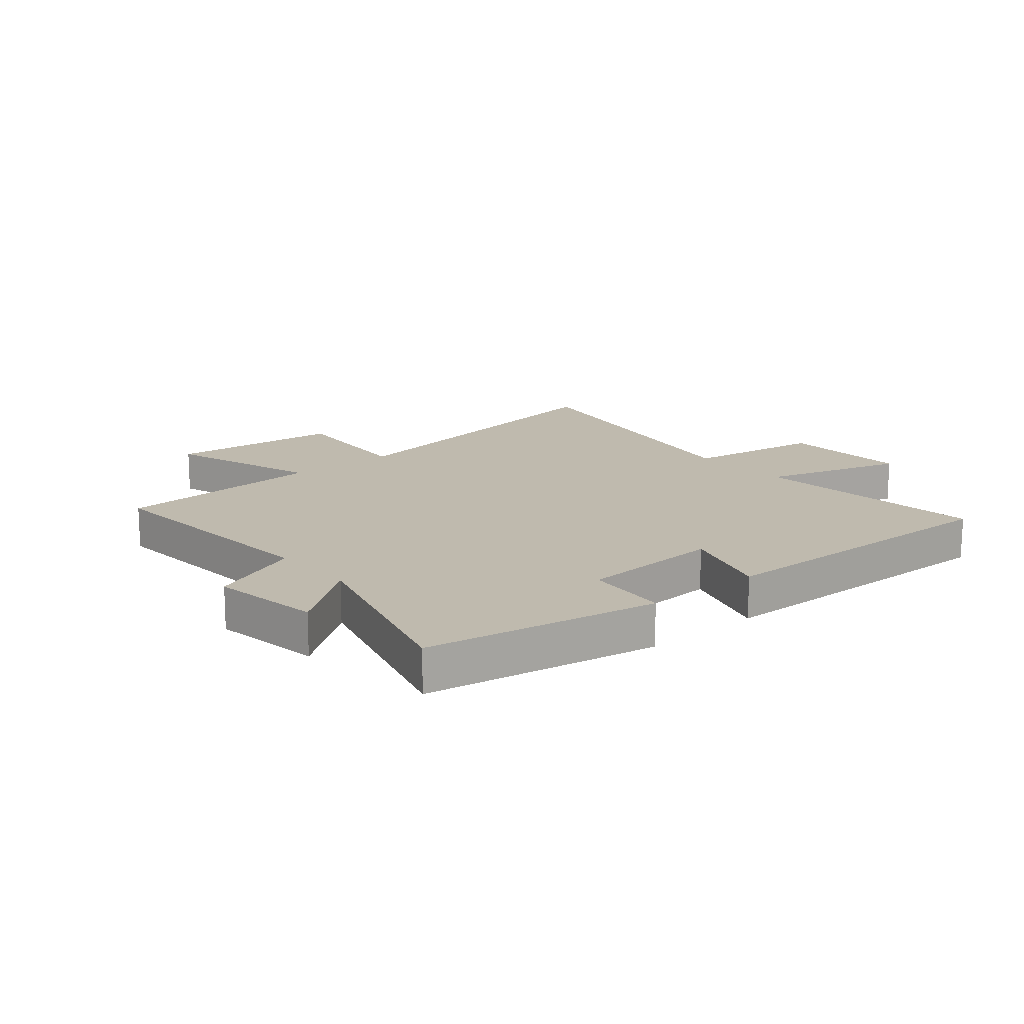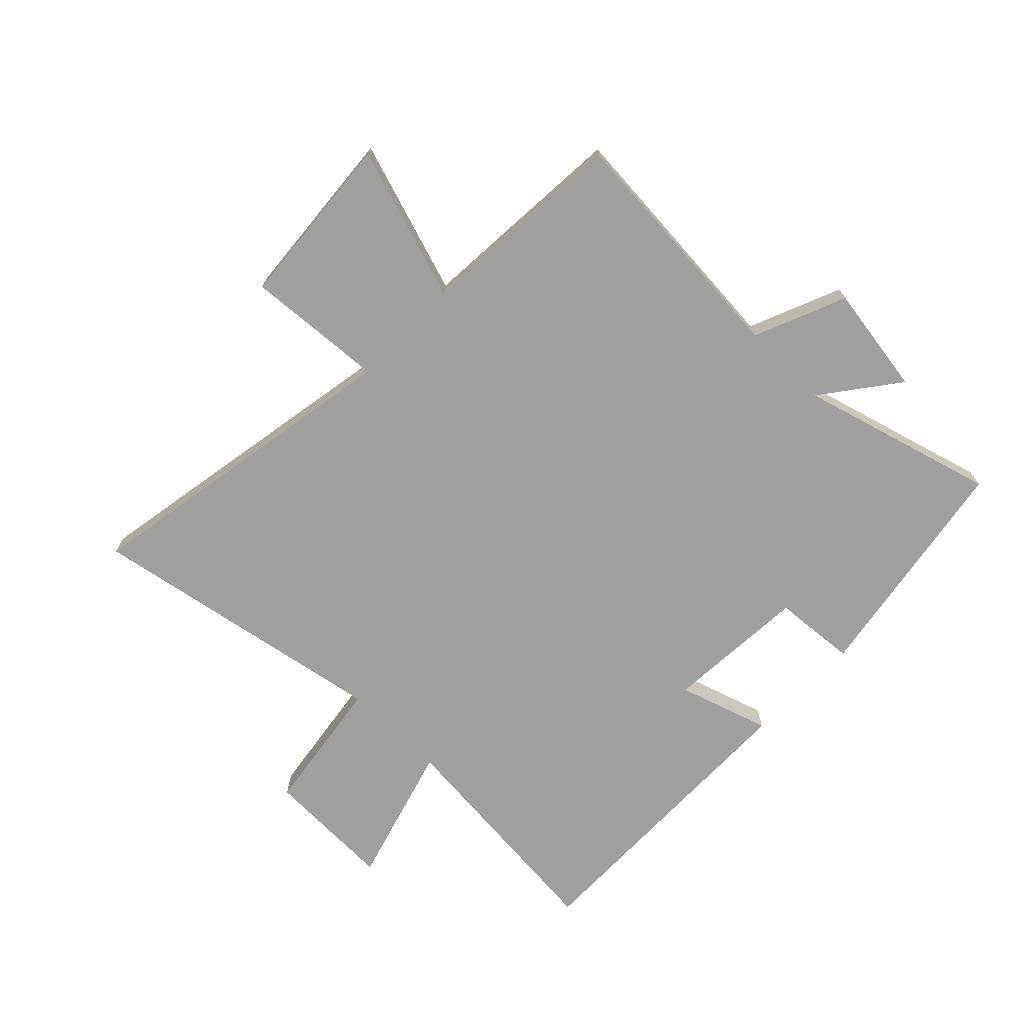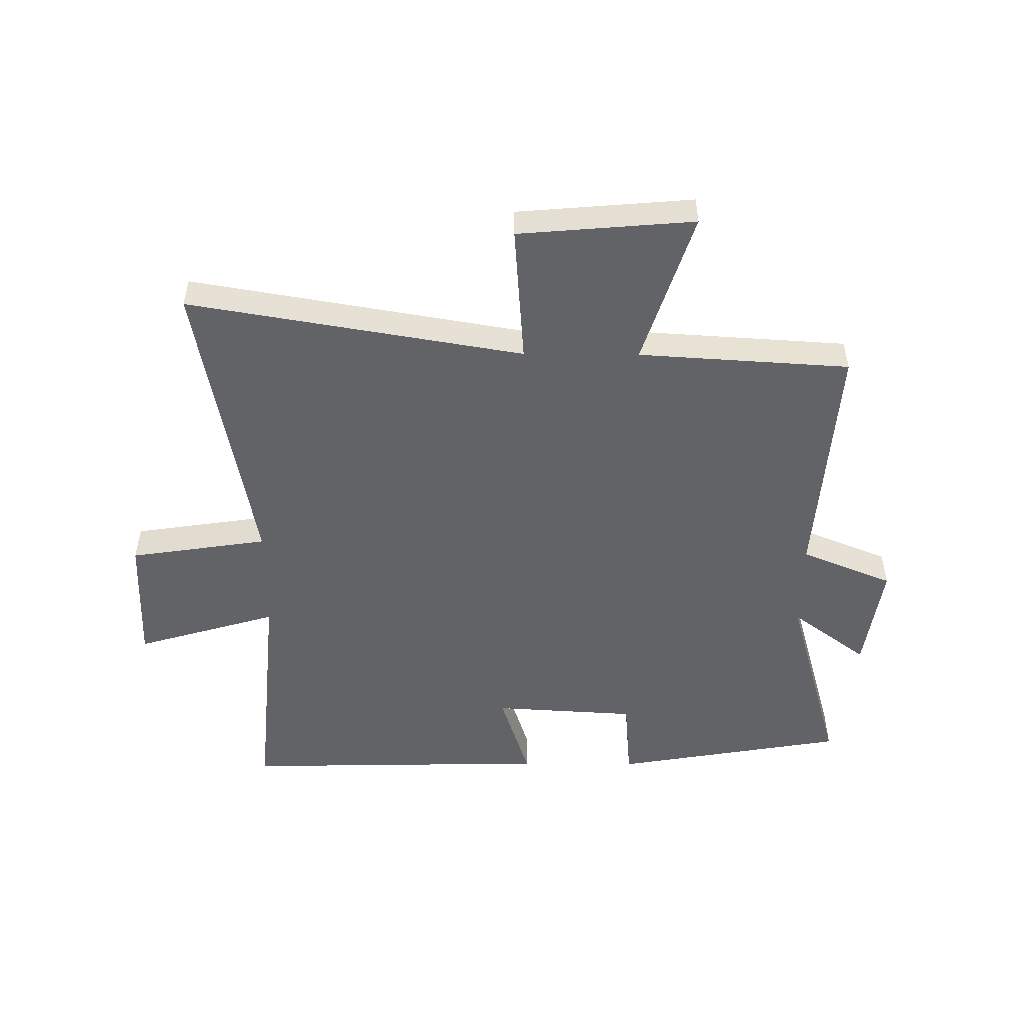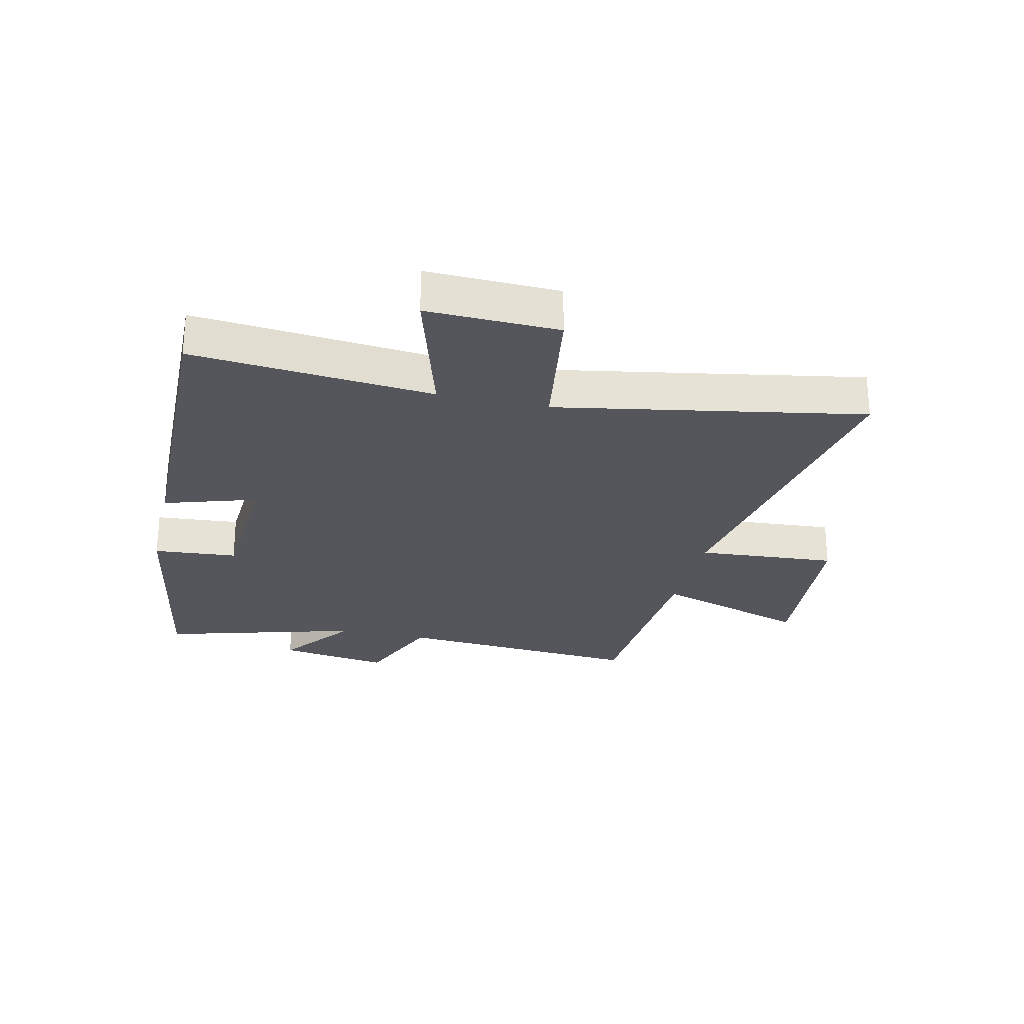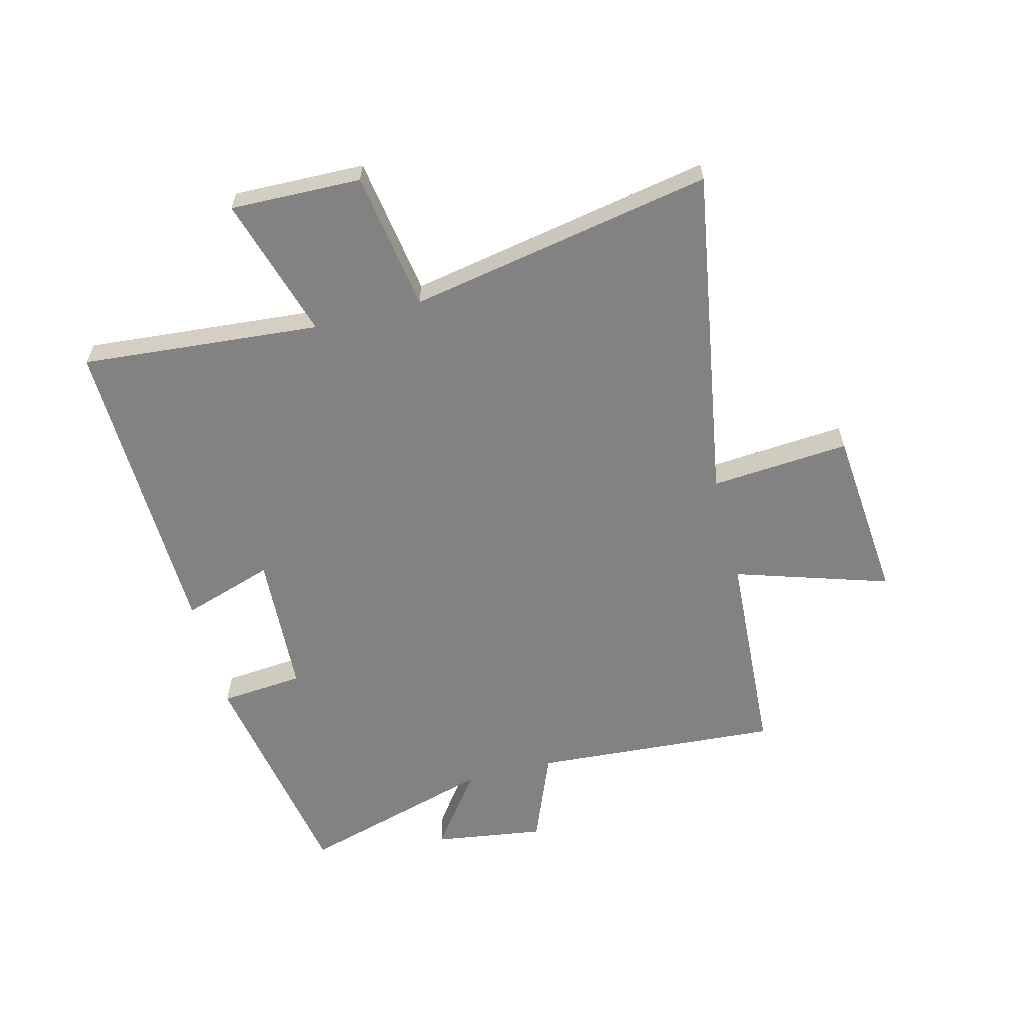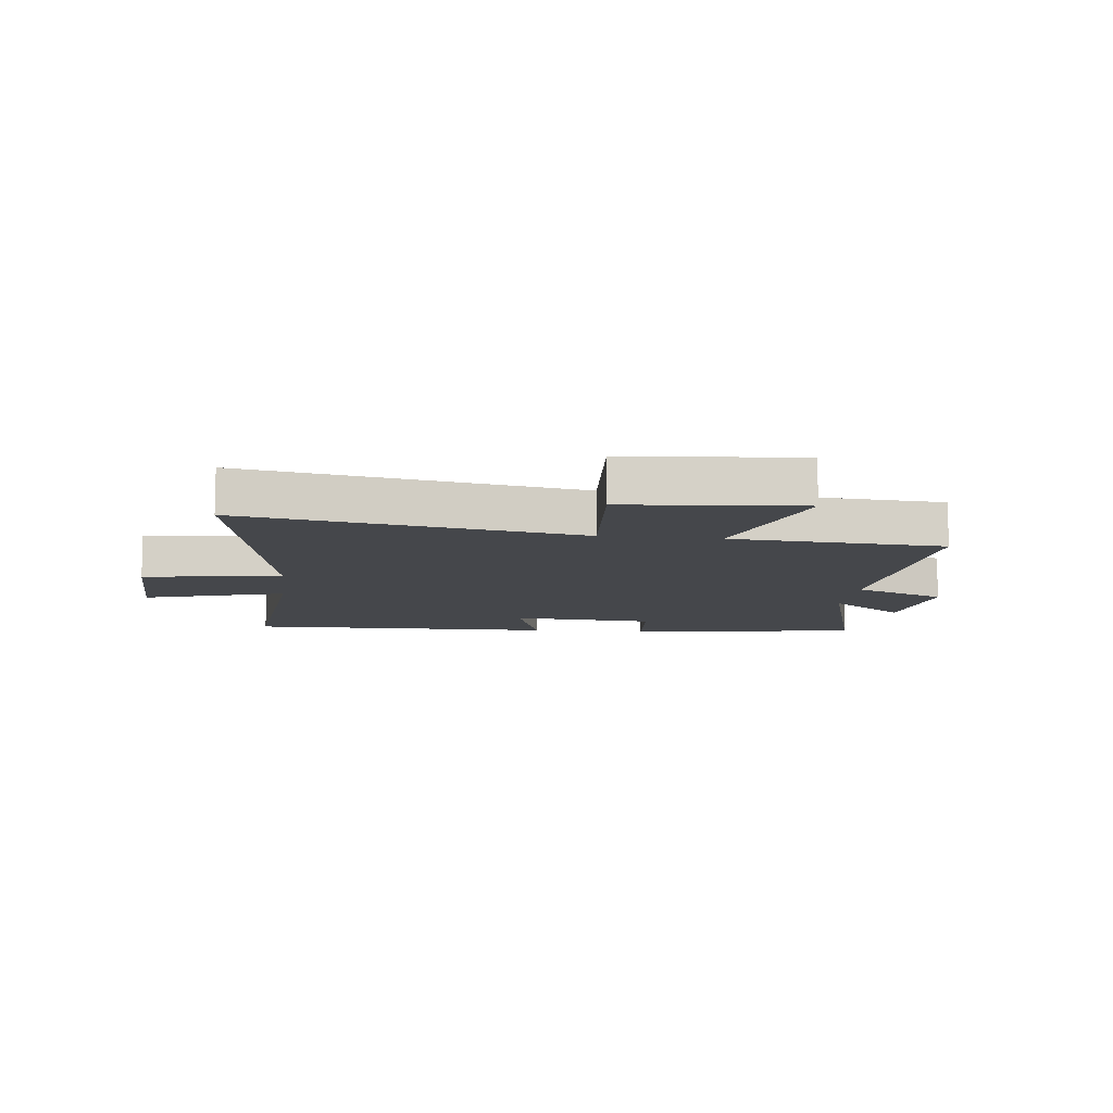
<metadata>
{"format":"obj","ext":"obj","renderer":"f3d","projection":"perspective","resolution":1024,"background":"white","views":[{"elev":15.8,"azim":139.8,"up":"+Y"},{"elev":-71.4,"azim":45.5,"up":"+Y"},{"elev":-50.9,"azim":-0.5,"up":"+Y"},{"elev":-26.2,"azim":-103.1,"up":"+Y"},{"elev":-60.7,"azim":-75.5,"up":"+Y"},{"elev":-10.2,"azim":-6.8,"up":"+Y"}]}
</metadata>
<code>
v -0.595 0.07 0.596
v -0.026 0.07 0.5
v -0.044 0.07 0.736
v 0.254 0.07 0.762
v 0.17 0.07 0.5
v 0.53 0.07 0.478
v 0.5 0.07 0.058
v 0.657 0.07 -0.006
v 0.629 0.07 -0.194
v 0.5 0.07 -0.098
v 0.595 0.07 -0.431
v 0.199 0.07 -0.5
v 0.187 0.07 -0.358
v -0.057 0.07 -0.344
v -0.007 0.07 -0.5
v -0.536 0.07 -0.512
v -0.5 0.07 -0.106
v -0.742 0.07 -0.178
v -0.736 0.07 0.044
v -0.5 0.07 0.08
v -0.595 0 0.596
v -0.026 0 0.5
v -0.044 0 0.736
v 0.254 0 0.762
v 0.17 0 0.5
v 0.53 0 0.478
v 0.5 0 0.058
v 0.657 0 -0.006
v 0.629 0 -0.194
v 0.5 0 -0.098
v 0.595 0 -0.431
v 0.199 0 -0.5
v 0.187 0 -0.358
v -0.057 0 -0.344
v -0.007 0 -0.5
v -0.536 0 -0.512
v -0.5 0 -0.106
v -0.742 0 -0.178
v -0.736 0 0.044
v -0.5 0 0.08
f 17 18 19 20
f 14 15 16 17
f 13 14 17 20
f 10 11 12 13
f 10 13 20 1
f 7 8 9 10
f 5 6 7
f 5 7 10
f 2 3 4 5
f 2 5 10
f 1 2 10
f 40 39 38 37
f 37 36 35 34
f 40 37 34 33
f 33 32 31 30
f 21 40 33 30
f 30 29 28 27
f 27 26 25
f 30 27 25
f 25 24 23 22
f 30 25 22
f 30 22 21
f 1 21 22 2
f 2 22 23 3
f 3 23 24 4
f 4 24 25 5
f 5 25 26 6
f 6 26 27 7
f 7 27 28 8
f 8 28 29 9
f 9 29 30 10
f 10 30 31 11
f 11 31 32 12
f 12 32 33 13
f 13 33 34 14
f 14 34 35 15
f 15 35 36 16
f 16 36 37 17
f 17 37 38 18
f 18 38 39 19
f 19 39 40 20
f 20 40 21 1

</code>
